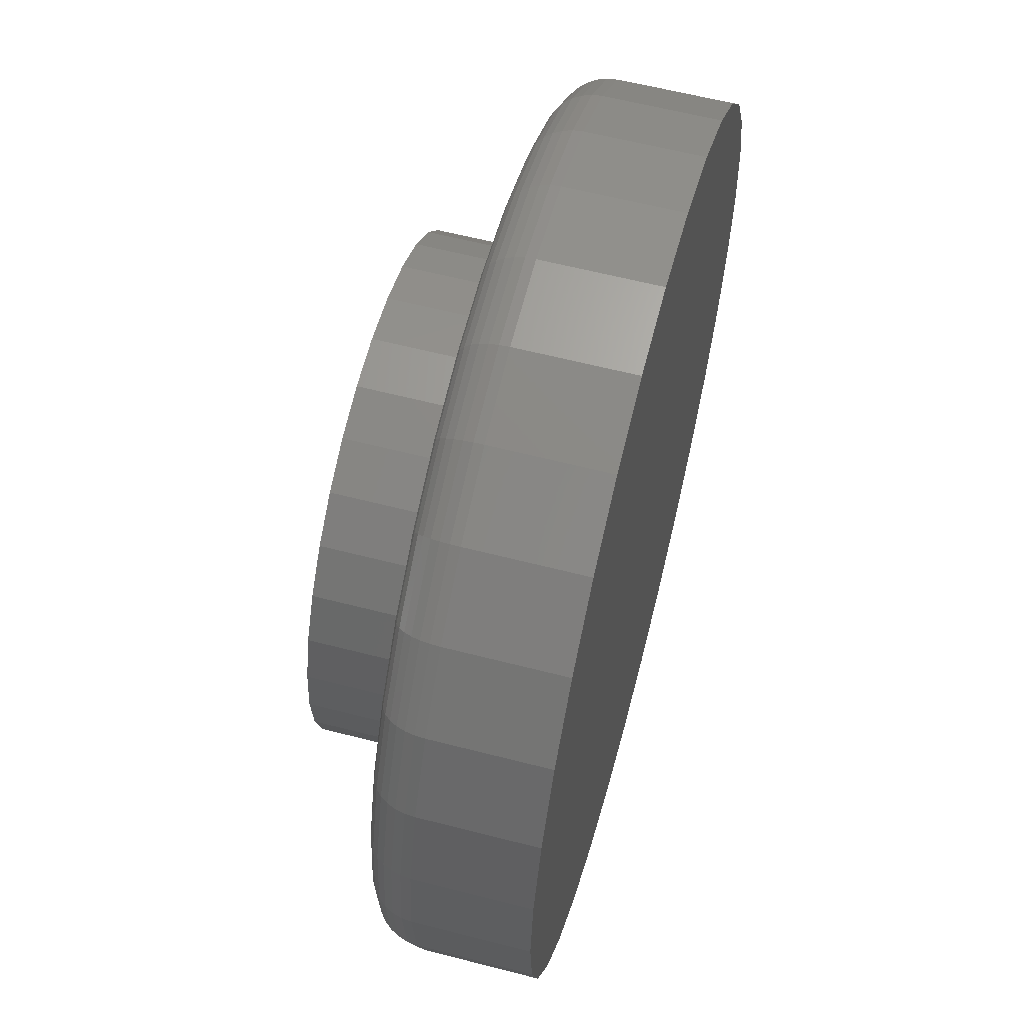
<metadata>
{"format":"stl","ext":"stl","renderer":"f3d","projection":"perspective","resolution":1024,"background":"white","views":[{"elev":60.3,"azim":104.8,"up":"+Y"}]}
</metadata>
<code>
# stl→obj: 384 verts, 764 faces
v -0.1968 0.2019 0.1797
v -0.3938 0.1664 0.1797
v -0.2323 0.1586 0.1797
v 0.3153 0.3074 0.1797
v 0.0608 0.28 0.1797
v 0.1144 0.2638 0.1797
v 0.005099 0.2855 0.1797
v 0.2494 0.3615 0.1797
v 0.1743 0.4017 0.1797
v 0.09272 0.4264 0.1797
v 0.007895 0.4348 0.1797
v -0.07693 0.4264 0.1797
v -0.1585 0.4017 0.1797
v -0.2337 0.3615 0.1797
v -0.2995 0.3074 0.1797
v -0.3536 0.2416 0.1797
v -0.1042 0.2638 0.1797
v -0.0506 0.28 0.1797
v 0.005099 -0.2855 0.1797
v -0.0506 -0.28 0.1797
v -0.2995 -0.3074 0.1797
v -0.2337 -0.3615 0.1797
v -0.1585 -0.4017 0.1797
v -0.07693 -0.4264 0.1797
v 0.007895 -0.4348 0.1797
v 0.09272 -0.4264 0.1797
v 0.1743 -0.4017 0.1797
v 0.2494 -0.3615 0.1797
v 0.3153 -0.3074 0.1797
v 0.0608 -0.28 0.1797
v -0.1535 0.2374 0.1797
v -0.2587 0.1093 0.1797
v -0.4185 0.08482 0.1797
v -0.2749 0.0557 0.1797
v -0.4269 -1.71e-16 0.1797
v -0.2804 3.497e-17 0.1797
v -0.2749 -0.0557 0.1797
v -0.4185 -0.08482 0.1797
v -0.2587 -0.1093 0.1797
v -0.2323 -0.1586 0.1797
v -0.3938 -0.1664 0.1797
v -0.1968 -0.2019 0.1797
v -0.3536 -0.2416 0.1797
v -0.1535 -0.2374 0.1797
v -0.1042 -0.2638 0.1797
v 0.3694 0.2416 0.1797
v 0.1637 0.2374 0.1797
v 0.4096 0.1664 0.1797
v 0.207 0.2019 0.1797
v 0.2425 0.1586 0.1797
v 0.4343 0.08482 0.1797
v 0.2689 0.1093 0.1797
v 0.4427 -5.239e-16 0.1797
v 0.2851 0.0557 0.1797
v 0.2906 0 0.1797
v 0.4343 -0.08482 0.1797
v 0.2851 -0.0557 0.1797
v 0.2689 -0.1093 0.1797
v 0.4096 -0.1664 0.1797
v 0.2425 -0.1586 0.1797
v 0.3694 -0.2416 0.1797
v 0.207 -0.2019 0.1797
v 0.1637 -0.2374 0.1797
v 0.1144 -0.2638 0.1797
v 0.4974 0 0
v 0.4974 -5.546e-16 0.125
v 0.488 -0.09549 0
v 0.488 -0.09549 0.125
v 0.4601 -0.1873 0
v 0.4601 -0.1873 0.125
v 0.4149 -0.2719 0
v 0.4149 -0.2719 0.125
v 0.354 -0.3461 0
v 0.354 -0.3461 0.125
v 0.2798 -0.407 0
v 0.2798 -0.407 0.125
v 0.1952 -0.4522 0
v 0.1952 -0.4522 0.125
v 0.1034 -0.4801 0
v 0.1034 -0.4801 0.125
v 0.007895 -0.4895 0
v 0.007895 -0.4895 0.125
v -0.0876 -0.4801 0
v -0.0876 -0.4801 0.125
v -0.1794 -0.4522 0
v -0.1794 -0.4522 0.125
v -0.264 -0.407 0
v -0.264 -0.407 0.125
v -0.3382 -0.3461 0
v -0.3382 -0.3461 0.125
v -0.3991 -0.2719 0
v -0.3991 -0.2719 0.125
v -0.4443 -0.1873 0
v -0.4443 -0.1873 0.125
v -0.4722 -0.09549 0
v -0.4722 -0.09549 0.125
v -0.4816 5.994e-17 0
v -0.4816 5.994e-17 0.125
v -0.4722 0.09549 0
v -0.4722 0.09549 0.125
v -0.4443 0.1873 0
v -0.4443 0.1873 0.125
v -0.3991 0.2719 0
v -0.3991 0.2719 0.125
v -0.3382 0.3461 0
v -0.3382 0.3461 0.125
v -0.264 0.407 0
v -0.264 0.407 0.125
v -0.1794 0.4522 0
v -0.1794 0.4522 0.125
v -0.0876 0.4801 0
v -0.0876 0.4801 0.125
v 0.007895 0.4895 0
v 0.007895 0.4895 0.125
v 0.1034 0.4801 0
v 0.1034 0.4801 0.125
v 0.1952 0.4522 0
v 0.1952 0.4522 0.125
v 0.2798 0.407 0
v 0.2798 0.407 0.125
v 0.354 0.3461 0
v 0.354 0.3461 0.125
v 0.4149 0.2719 0
v 0.4149 0.2719 0.125
v 0.4601 0.1873 0
v 0.4601 0.1873 0.125
v 0.488 0.09549 0
v 0.488 0.09549 0.125
v -0.4376 -1.665e-16 0.1786
v -0.429 0.0869 0.1786
v -0.4478 -1.665e-16 0.1755
v -0.4391 0.08891 0.1755
v -0.4573 -1.943e-16 0.1705
v -0.4483 0.09075 0.1705
v -0.4656 -1.665e-16 0.1637
v -0.4565 0.09237 0.1637
v -0.4724 -1.943e-16 0.1554
v -0.4631 0.09369 0.1554
v -0.4774 -1.665e-16 0.1459
v -0.4681 0.09468 0.1459
v -0.4805 -1.665e-16 0.1357
v -0.4711 0.09529 0.1357
v 0.4448 0.0869 0.1786
v 0.4533 -5.551e-16 0.1786
v 0.4549 0.08891 0.1755
v 0.4636 -5.829e-16 0.1755
v 0.4641 0.09075 0.1705
v 0.4731 -5.829e-16 0.1705
v 0.4723 0.09237 0.1637
v 0.4814 -6.106e-16 0.1637
v 0.4789 0.09369 0.1554
v 0.4882 -6.106e-16 0.1554
v 0.4839 0.09468 0.1459
v 0.4932 -6.106e-16 0.1459
v 0.4869 0.09529 0.1357
v 0.4963 -6.106e-16 0.1357
v 0.4194 0.1705 0.1786
v 0.4289 0.1744 0.1755
v 0.4377 0.178 0.1705
v 0.4453 0.1812 0.1637
v 0.4516 0.1838 0.1554
v 0.4563 0.1857 0.1459
v 0.4591 0.1869 0.1357
v 0.3783 0.2475 0.1786
v 0.3868 0.2532 0.1755
v 0.3947 0.2584 0.1705
v 0.4016 0.263 0.1637
v 0.4072 0.2668 0.1554
v 0.4114 0.2696 0.1459
v 0.414 0.2714 0.1357
v 0.3229 0.315 0.1786
v 0.3301 0.3222 0.1755
v 0.3368 0.3289 0.1705
v 0.3427 0.3348 0.1637
v 0.3475 0.3396 0.1554
v 0.3511 0.3432 0.1459
v 0.3533 0.3454 0.1357
v 0.2554 0.3704 0.1786
v 0.2611 0.3789 0.1755
v 0.2663 0.3868 0.1705
v 0.2709 0.3937 0.1637
v 0.2747 0.3993 0.1554
v 0.2775 0.4035 0.1459
v 0.2792 0.4061 0.1357
v 0.1784 0.4115 0.1786
v 0.1823 0.421 0.1755
v 0.1859 0.4298 0.1705
v 0.1891 0.4374 0.1637
v 0.1917 0.4437 0.1554
v 0.1936 0.4484 0.1459
v 0.1948 0.4512 0.1357
v 0.0948 0.4369 0.1786
v 0.0968 0.447 0.1755
v 0.09864 0.4562 0.1705
v 0.1003 0.4644 0.1637
v 0.1016 0.471 0.1554
v 0.1026 0.476 0.1459
v 0.1032 0.479 0.1357
v 0.007895 0.4455 0.1786
v 0.007895 0.4557 0.1755
v 0.007895 0.4652 0.1705
v 0.007895 0.4735 0.1637
v 0.007895 0.4803 0.1554
v 0.007895 0.4853 0.1459
v 0.007895 0.4884 0.1357
v -0.07901 0.4369 0.1786
v -0.08101 0.447 0.1755
v -0.08286 0.4562 0.1705
v -0.08447 0.4644 0.1637
v -0.0858 0.471 0.1554
v -0.08678 0.476 0.1459
v -0.08739 0.479 0.1357
v -0.1626 0.4115 0.1786
v -0.1665 0.421 0.1755
v -0.1701 0.4298 0.1705
v -0.1733 0.4374 0.1637
v -0.1759 0.4437 0.1554
v -0.1778 0.4484 0.1459
v -0.179 0.4512 0.1357
v -0.2396 0.3704 0.1786
v -0.2453 0.3789 0.1755
v -0.2505 0.3868 0.1705
v -0.2551 0.3937 0.1637
v -0.2589 0.3993 0.1554
v -0.2617 0.4035 0.1459
v -0.2635 0.4061 0.1357
v -0.3071 0.315 0.1786
v -0.3143 0.3222 0.1755
v -0.321 0.3289 0.1705
v -0.3269 0.3348 0.1637
v -0.3317 0.3396 0.1554
v -0.3353 0.3432 0.1459
v -0.3375 0.3454 0.1357
v -0.3625 0.2475 0.1786
v -0.371 0.2532 0.1755
v -0.3789 0.2584 0.1705
v -0.3858 0.263 0.1637
v -0.3914 0.2668 0.1554
v -0.3956 0.2696 0.1459
v -0.3982 0.2714 0.1357
v -0.4037 0.1705 0.1786
v -0.4131 0.1744 0.1755
v -0.4219 0.178 0.1705
v -0.4295 0.1812 0.1637
v -0.4358 0.1838 0.1554
v -0.4405 0.1857 0.1459
v -0.4433 0.1869 0.1357
v 0.4448 -0.0869 0.1786
v 0.4549 -0.08891 0.1755
v 0.4641 -0.09075 0.1705
v 0.4723 -0.09237 0.1637
v 0.4789 -0.09369 0.1554
v 0.4839 -0.09468 0.1459
v 0.4869 -0.09529 0.1357
v -0.429 -0.0869 0.1786
v -0.4391 -0.08891 0.1755
v -0.4483 -0.09075 0.1705
v -0.4565 -0.09237 0.1637
v -0.4631 -0.09369 0.1554
v -0.4681 -0.09468 0.1459
v -0.4711 -0.09529 0.1357
v -0.4037 -0.1705 0.1786
v -0.4131 -0.1744 0.1755
v -0.4219 -0.178 0.1705
v -0.4295 -0.1812 0.1637
v -0.4358 -0.1838 0.1554
v -0.4405 -0.1857 0.1459
v -0.4433 -0.1869 0.1357
v -0.3625 -0.2475 0.1786
v -0.371 -0.2532 0.1755
v -0.3789 -0.2584 0.1705
v -0.3858 -0.263 0.1637
v -0.3914 -0.2668 0.1554
v -0.3956 -0.2696 0.1459
v -0.3982 -0.2714 0.1357
v -0.3071 -0.315 0.1786
v -0.3143 -0.3222 0.1755
v -0.321 -0.3289 0.1705
v -0.3269 -0.3348 0.1637
v -0.3317 -0.3396 0.1554
v -0.3353 -0.3432 0.1459
v -0.3375 -0.3454 0.1357
v -0.2396 -0.3704 0.1786
v -0.2453 -0.3789 0.1755
v -0.2505 -0.3868 0.1705
v -0.2551 -0.3937 0.1637
v -0.2589 -0.3993 0.1554
v -0.2617 -0.4035 0.1459
v -0.2635 -0.4061 0.1357
v -0.1626 -0.4115 0.1786
v -0.1665 -0.421 0.1755
v -0.1701 -0.4298 0.1705
v -0.1733 -0.4374 0.1637
v -0.1759 -0.4437 0.1554
v -0.1778 -0.4484 0.1459
v -0.179 -0.4512 0.1357
v -0.07901 -0.4369 0.1786
v -0.08101 -0.447 0.1755
v -0.08286 -0.4562 0.1705
v -0.08447 -0.4644 0.1637
v -0.0858 -0.471 0.1554
v -0.08678 -0.476 0.1459
v -0.08739 -0.479 0.1357
v 0.007895 -0.4455 0.1786
v 0.007895 -0.4557 0.1755
v 0.007895 -0.4652 0.1705
v 0.007895 -0.4735 0.1637
v 0.007895 -0.4803 0.1554
v 0.007895 -0.4853 0.1459
v 0.007895 -0.4884 0.1357
v 0.0948 -0.4369 0.1786
v 0.0968 -0.447 0.1755
v 0.09864 -0.4562 0.1705
v 0.1003 -0.4644 0.1637
v 0.1016 -0.471 0.1554
v 0.1026 -0.476 0.1459
v 0.1032 -0.479 0.1357
v 0.1784 -0.4115 0.1786
v 0.1823 -0.421 0.1755
v 0.1859 -0.4298 0.1705
v 0.1891 -0.4374 0.1637
v 0.1917 -0.4437 0.1554
v 0.1936 -0.4484 0.1459
v 0.1948 -0.4512 0.1357
v 0.2554 -0.3704 0.1786
v 0.2611 -0.3789 0.1755
v 0.2663 -0.3868 0.1705
v 0.2709 -0.3937 0.1637
v 0.2747 -0.3993 0.1554
v 0.2775 -0.4035 0.1459
v 0.2792 -0.4061 0.1357
v 0.3229 -0.315 0.1786
v 0.3301 -0.3222 0.1755
v 0.3368 -0.3289 0.1705
v 0.3427 -0.3348 0.1637
v 0.3475 -0.3396 0.1554
v 0.3511 -0.3432 0.1459
v 0.3533 -0.3454 0.1357
v 0.3783 -0.2475 0.1786
v 0.3868 -0.2532 0.1755
v 0.3947 -0.2584 0.1705
v 0.4016 -0.263 0.1637
v 0.4072 -0.2668 0.1554
v 0.4114 -0.2696 0.1459
v 0.414 -0.2714 0.1357
v 0.4194 -0.1705 0.1786
v 0.4289 -0.1744 0.1755
v 0.4377 -0.178 0.1705
v 0.4453 -0.1812 0.1637
v 0.4516 -0.1838 0.1554
v 0.4563 -0.1857 0.1459
v 0.4591 -0.1869 0.1357
v -0.2804 3.497e-17 0.2969
v -0.2749 0.0557 0.2969
v -0.2587 0.1093 0.2969
v -0.2323 0.1586 0.2969
v -0.1968 0.2019 0.2969
v -0.1535 0.2374 0.2969
v -0.1042 0.2638 0.2969
v -0.0506 0.28 0.2969
v 0.005099 0.2855 0.2969
v 0.0608 0.28 0.2969
v 0.1144 0.2638 0.2969
v 0.1637 0.2374 0.2969
v 0.207 0.2019 0.2969
v 0.2425 0.1586 0.2969
v 0.2689 0.1093 0.2969
v 0.2851 0.0557 0.2969
v 0.2906 0 0.2969
v 0.2851 -0.0557 0.2969
v 0.2689 -0.1093 0.2969
v 0.2425 -0.1586 0.2969
v 0.207 -0.2019 0.2969
v 0.1637 -0.2374 0.2969
v 0.1144 -0.2638 0.2969
v 0.0608 -0.28 0.2969
v 0.005099 -0.2855 0.2969
v -0.0506 -0.28 0.2969
v -0.1042 -0.2638 0.2969
v -0.1535 -0.2374 0.2969
v -0.1968 -0.2019 0.2969
v -0.2323 -0.1586 0.2969
v -0.2587 -0.1093 0.2969
v -0.2749 -0.0557 0.2969
f 1 2 3
f 4 5 6
f 7 5 4
f 7 4 8
f 7 8 9
f 7 9 10
f 7 10 11
f 7 11 12
f 7 12 13
f 7 13 14
f 7 14 15
f 15 16 17
f 15 17 18
f 15 18 7
f 19 20 21
f 19 21 22
f 19 22 23
f 19 23 24
f 19 24 25
f 19 25 26
f 19 26 27
f 19 27 28
f 19 28 29
f 19 29 30
f 2 1 16
f 16 1 31
f 16 31 17
f 3 2 32
f 32 2 33
f 32 33 34
f 34 33 35
f 34 35 36
f 36 35 37
f 37 35 38
f 37 38 39
f 39 38 40
f 40 38 41
f 40 41 42
f 42 41 43
f 42 43 44
f 44 43 45
f 45 43 21
f 45 21 20
f 4 6 46
f 46 6 47
f 46 47 48
f 48 47 49
f 48 49 50
f 48 50 51
f 51 50 52
f 51 52 53
f 53 52 54
f 53 54 55
f 53 55 56
f 56 55 57
f 56 57 58
f 56 58 59
f 59 58 60
f 59 60 61
f 61 60 62
f 61 62 63
f 61 63 29
f 29 63 64
f 29 64 30
f 65 66 67
f 67 66 68
f 67 68 69
f 69 68 70
f 69 70 71
f 71 70 72
f 71 72 73
f 73 72 74
f 73 74 75
f 75 74 76
f 75 76 77
f 77 76 78
f 77 78 79
f 79 78 80
f 79 80 81
f 81 80 82
f 81 82 83
f 83 82 84
f 83 84 85
f 85 84 86
f 85 86 87
f 87 86 88
f 87 88 89
f 89 88 90
f 89 90 91
f 91 90 92
f 91 92 93
f 93 92 94
f 93 94 95
f 95 94 96
f 95 96 97
f 97 96 98
f 97 98 99
f 99 98 100
f 99 100 101
f 101 100 102
f 101 102 103
f 103 102 104
f 103 104 105
f 105 104 106
f 105 106 107
f 107 106 108
f 107 108 109
f 109 108 110
f 109 110 111
f 111 110 112
f 111 112 113
f 113 112 114
f 113 114 115
f 115 114 116
f 115 116 117
f 117 116 118
f 117 118 119
f 119 118 120
f 119 120 121
f 121 120 122
f 121 122 123
f 123 122 124
f 123 124 125
f 125 124 126
f 125 126 127
f 127 126 128
f 127 128 65
f 65 128 66
f 35 33 129
f 129 33 130
f 129 130 131
f 131 130 132
f 131 132 133
f 133 132 134
f 133 134 135
f 135 134 136
f 135 136 137
f 137 136 138
f 137 138 139
f 139 138 140
f 139 140 141
f 141 140 142
f 141 142 98
f 98 142 100
f 51 53 143
f 143 53 144
f 143 144 145
f 145 144 146
f 145 146 147
f 147 146 148
f 147 148 149
f 149 148 150
f 149 150 151
f 151 150 152
f 151 152 153
f 153 152 154
f 153 154 155
f 155 154 156
f 155 156 128
f 128 156 66
f 48 51 157
f 157 51 143
f 157 143 158
f 158 143 145
f 158 145 159
f 159 145 147
f 159 147 160
f 160 147 149
f 160 149 161
f 161 149 151
f 161 151 162
f 162 151 153
f 162 153 163
f 163 153 155
f 163 155 126
f 126 155 128
f 46 48 164
f 164 48 157
f 164 157 165
f 165 157 158
f 165 158 166
f 166 158 159
f 166 159 167
f 167 159 160
f 167 160 168
f 168 160 161
f 168 161 169
f 169 161 162
f 169 162 170
f 170 162 163
f 170 163 124
f 124 163 126
f 4 46 171
f 171 46 164
f 171 164 172
f 172 164 165
f 172 165 173
f 173 165 166
f 173 166 174
f 174 166 167
f 174 167 175
f 175 167 168
f 175 168 176
f 176 168 169
f 176 169 177
f 177 169 170
f 177 170 122
f 122 170 124
f 8 4 178
f 178 4 171
f 178 171 179
f 179 171 172
f 179 172 180
f 180 172 173
f 180 173 181
f 181 173 174
f 181 174 182
f 182 174 175
f 182 175 183
f 183 175 176
f 183 176 184
f 184 176 177
f 184 177 120
f 120 177 122
f 9 8 185
f 185 8 178
f 185 178 186
f 186 178 179
f 186 179 187
f 187 179 180
f 187 180 188
f 188 180 181
f 188 181 189
f 189 181 182
f 189 182 190
f 190 182 183
f 190 183 191
f 191 183 184
f 191 184 118
f 118 184 120
f 10 9 192
f 192 9 185
f 192 185 193
f 193 185 186
f 193 186 194
f 194 186 187
f 194 187 195
f 195 187 188
f 195 188 196
f 196 188 189
f 196 189 197
f 197 189 190
f 197 190 198
f 198 190 191
f 198 191 116
f 116 191 118
f 11 10 199
f 199 10 192
f 199 192 200
f 200 192 193
f 200 193 201
f 201 193 194
f 201 194 202
f 202 194 195
f 202 195 203
f 203 195 196
f 203 196 204
f 204 196 197
f 204 197 205
f 205 197 198
f 205 198 114
f 114 198 116
f 12 11 206
f 206 11 199
f 206 199 207
f 207 199 200
f 207 200 208
f 208 200 201
f 208 201 209
f 209 201 202
f 209 202 210
f 210 202 203
f 210 203 211
f 211 203 204
f 211 204 212
f 212 204 205
f 212 205 112
f 112 205 114
f 13 12 213
f 213 12 206
f 213 206 214
f 214 206 207
f 214 207 215
f 215 207 208
f 215 208 216
f 216 208 209
f 216 209 217
f 217 209 210
f 217 210 218
f 218 210 211
f 218 211 219
f 219 211 212
f 219 212 110
f 110 212 112
f 14 13 220
f 220 13 213
f 220 213 221
f 221 213 214
f 221 214 222
f 222 214 215
f 222 215 223
f 223 215 216
f 223 216 224
f 224 216 217
f 224 217 225
f 225 217 218
f 225 218 226
f 226 218 219
f 226 219 108
f 108 219 110
f 15 14 227
f 227 14 220
f 227 220 228
f 228 220 221
f 228 221 229
f 229 221 222
f 229 222 230
f 230 222 223
f 230 223 231
f 231 223 224
f 231 224 232
f 232 224 225
f 232 225 233
f 233 225 226
f 233 226 106
f 106 226 108
f 16 15 234
f 234 15 227
f 234 227 235
f 235 227 228
f 235 228 236
f 236 228 229
f 236 229 237
f 237 229 230
f 237 230 238
f 238 230 231
f 238 231 239
f 239 231 232
f 239 232 240
f 240 232 233
f 240 233 104
f 104 233 106
f 2 16 241
f 241 16 234
f 241 234 242
f 242 234 235
f 242 235 243
f 243 235 236
f 243 236 244
f 244 236 237
f 244 237 245
f 245 237 238
f 245 238 246
f 246 238 239
f 246 239 247
f 247 239 240
f 247 240 102
f 102 240 104
f 33 2 130
f 130 2 241
f 130 241 132
f 132 241 242
f 132 242 134
f 134 242 243
f 134 243 136
f 136 243 244
f 136 244 138
f 138 244 245
f 138 245 140
f 140 245 246
f 140 246 142
f 142 246 247
f 142 247 100
f 100 247 102
f 53 56 144
f 144 56 248
f 144 248 146
f 146 248 249
f 146 249 148
f 148 249 250
f 148 250 150
f 150 250 251
f 150 251 152
f 152 251 252
f 152 252 154
f 154 252 253
f 154 253 156
f 156 253 254
f 156 254 66
f 66 254 68
f 38 35 255
f 255 35 129
f 255 129 256
f 256 129 131
f 256 131 257
f 257 131 133
f 257 133 258
f 258 133 135
f 258 135 259
f 259 135 137
f 259 137 260
f 260 137 139
f 260 139 261
f 261 139 141
f 261 141 96
f 96 141 98
f 41 38 262
f 262 38 255
f 262 255 263
f 263 255 256
f 263 256 264
f 264 256 257
f 264 257 265
f 265 257 258
f 265 258 266
f 266 258 259
f 266 259 267
f 267 259 260
f 267 260 268
f 268 260 261
f 268 261 94
f 94 261 96
f 43 41 269
f 269 41 262
f 269 262 270
f 270 262 263
f 270 263 271
f 271 263 264
f 271 264 272
f 272 264 265
f 272 265 273
f 273 265 266
f 273 266 274
f 274 266 267
f 274 267 275
f 275 267 268
f 275 268 92
f 92 268 94
f 21 43 276
f 276 43 269
f 276 269 277
f 277 269 270
f 277 270 278
f 278 270 271
f 278 271 279
f 279 271 272
f 279 272 280
f 280 272 273
f 280 273 281
f 281 273 274
f 281 274 282
f 282 274 275
f 282 275 90
f 90 275 92
f 22 21 283
f 283 21 276
f 283 276 284
f 284 276 277
f 284 277 285
f 285 277 278
f 285 278 286
f 286 278 279
f 286 279 287
f 287 279 280
f 287 280 288
f 288 280 281
f 288 281 289
f 289 281 282
f 289 282 88
f 88 282 90
f 23 22 290
f 290 22 283
f 290 283 291
f 291 283 284
f 291 284 292
f 292 284 285
f 292 285 293
f 293 285 286
f 293 286 294
f 294 286 287
f 294 287 295
f 295 287 288
f 295 288 296
f 296 288 289
f 296 289 86
f 86 289 88
f 24 23 297
f 297 23 290
f 297 290 298
f 298 290 291
f 298 291 299
f 299 291 292
f 299 292 300
f 300 292 293
f 300 293 301
f 301 293 294
f 301 294 302
f 302 294 295
f 302 295 303
f 303 295 296
f 303 296 84
f 84 296 86
f 25 24 304
f 304 24 297
f 304 297 305
f 305 297 298
f 305 298 306
f 306 298 299
f 306 299 307
f 307 299 300
f 307 300 308
f 308 300 301
f 308 301 309
f 309 301 302
f 309 302 310
f 310 302 303
f 310 303 82
f 82 303 84
f 26 25 311
f 311 25 304
f 311 304 312
f 312 304 305
f 312 305 313
f 313 305 306
f 313 306 314
f 314 306 307
f 314 307 315
f 315 307 308
f 315 308 316
f 316 308 309
f 316 309 317
f 317 309 310
f 317 310 80
f 80 310 82
f 27 26 318
f 318 26 311
f 318 311 319
f 319 311 312
f 319 312 320
f 320 312 313
f 320 313 321
f 321 313 314
f 321 314 322
f 322 314 315
f 322 315 323
f 323 315 316
f 323 316 324
f 324 316 317
f 324 317 78
f 78 317 80
f 28 27 325
f 325 27 318
f 325 318 326
f 326 318 319
f 326 319 327
f 327 319 320
f 327 320 328
f 328 320 321
f 328 321 329
f 329 321 322
f 329 322 330
f 330 322 323
f 330 323 331
f 331 323 324
f 331 324 76
f 76 324 78
f 29 28 332
f 332 28 325
f 332 325 333
f 333 325 326
f 333 326 334
f 334 326 327
f 334 327 335
f 335 327 328
f 335 328 336
f 336 328 329
f 336 329 337
f 337 329 330
f 337 330 338
f 338 330 331
f 338 331 74
f 74 331 76
f 61 29 339
f 339 29 332
f 339 332 340
f 340 332 333
f 340 333 341
f 341 333 334
f 341 334 342
f 342 334 335
f 342 335 343
f 343 335 336
f 343 336 344
f 344 336 337
f 344 337 345
f 345 337 338
f 345 338 72
f 72 338 74
f 59 61 346
f 346 61 339
f 346 339 347
f 347 339 340
f 347 340 348
f 348 340 341
f 348 341 349
f 349 341 342
f 349 342 350
f 350 342 343
f 350 343 351
f 351 343 344
f 351 344 352
f 352 344 345
f 352 345 70
f 70 345 72
f 56 59 248
f 248 59 346
f 248 346 249
f 249 346 347
f 249 347 250
f 250 347 348
f 250 348 251
f 251 348 349
f 251 349 252
f 252 349 350
f 252 350 253
f 253 350 351
f 253 351 254
f 254 351 352
f 254 352 68
f 68 352 70
f 113 115 111
f 81 83 79
f 79 83 85
f 79 85 77
f 77 85 87
f 77 87 75
f 75 87 89
f 75 89 73
f 73 89 91
f 73 91 71
f 71 91 93
f 71 93 69
f 69 93 95
f 69 95 67
f 67 95 97
f 67 97 65
f 65 97 99
f 65 99 127
f 127 99 101
f 127 101 125
f 125 101 103
f 125 103 123
f 123 103 105
f 123 105 121
f 121 105 107
f 121 107 119
f 119 107 109
f 119 109 117
f 117 109 111
f 117 111 115
f 36 353 34
f 34 353 354
f 34 354 32
f 32 354 355
f 32 355 3
f 3 355 356
f 3 356 1
f 1 356 357
f 1 357 31
f 31 357 358
f 31 358 17
f 17 358 359
f 17 359 18
f 18 359 360
f 18 360 7
f 7 360 361
f 7 361 5
f 5 361 362
f 5 362 6
f 6 362 363
f 6 363 47
f 47 363 364
f 47 364 49
f 49 364 365
f 49 365 50
f 50 365 366
f 50 366 52
f 52 366 367
f 52 367 54
f 54 367 368
f 54 368 55
f 55 368 369
f 55 369 57
f 57 369 370
f 57 370 58
f 58 370 371
f 58 371 60
f 60 371 372
f 60 372 62
f 62 372 373
f 62 373 63
f 63 373 374
f 63 374 64
f 64 374 375
f 64 375 30
f 30 375 376
f 30 376 19
f 19 376 377
f 19 377 20
f 20 377 378
f 20 378 45
f 45 378 379
f 45 379 44
f 44 379 380
f 44 380 42
f 42 380 381
f 42 381 40
f 40 381 382
f 40 382 39
f 39 382 383
f 39 383 37
f 37 383 384
f 37 384 36
f 36 384 353
f 360 362 361
f 362 360 363
f 363 360 359
f 363 359 364
f 364 359 358
f 364 358 365
f 365 358 357
f 365 357 366
f 366 357 356
f 366 356 367
f 367 356 355
f 367 355 368
f 368 355 354
f 368 354 369
f 369 354 353
f 369 353 370
f 370 353 384
f 370 384 371
f 371 384 383
f 371 383 372
f 372 383 382
f 372 382 373
f 373 382 381
f 373 381 374
f 374 381 380
f 374 380 375
f 375 380 379
f 375 379 376
f 376 379 378
f 376 378 377

</code>
